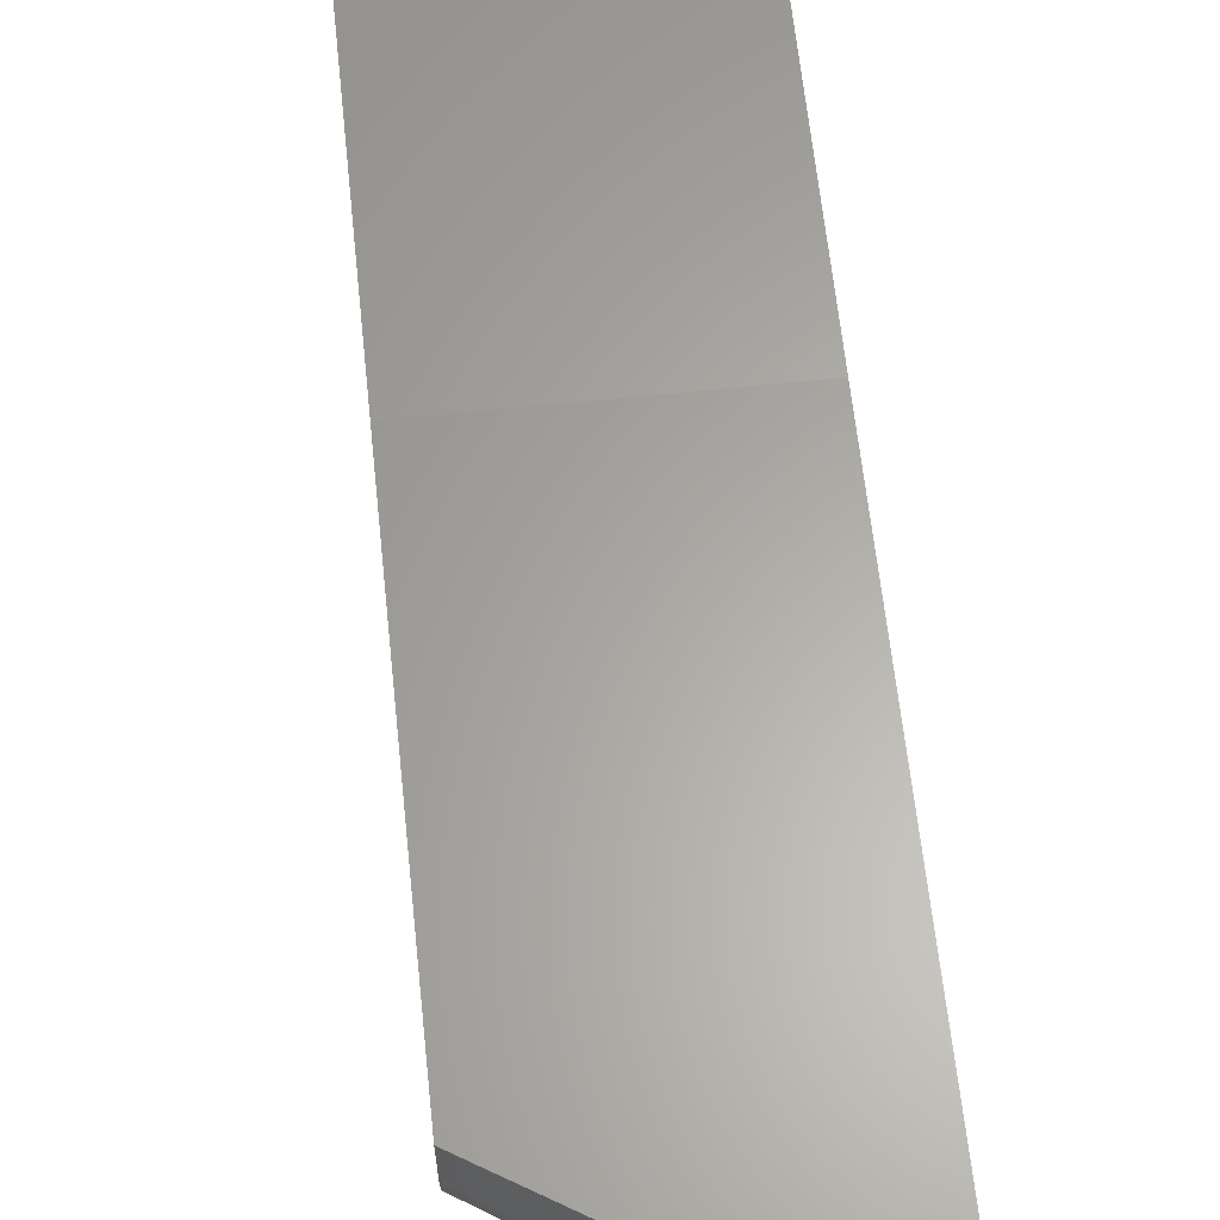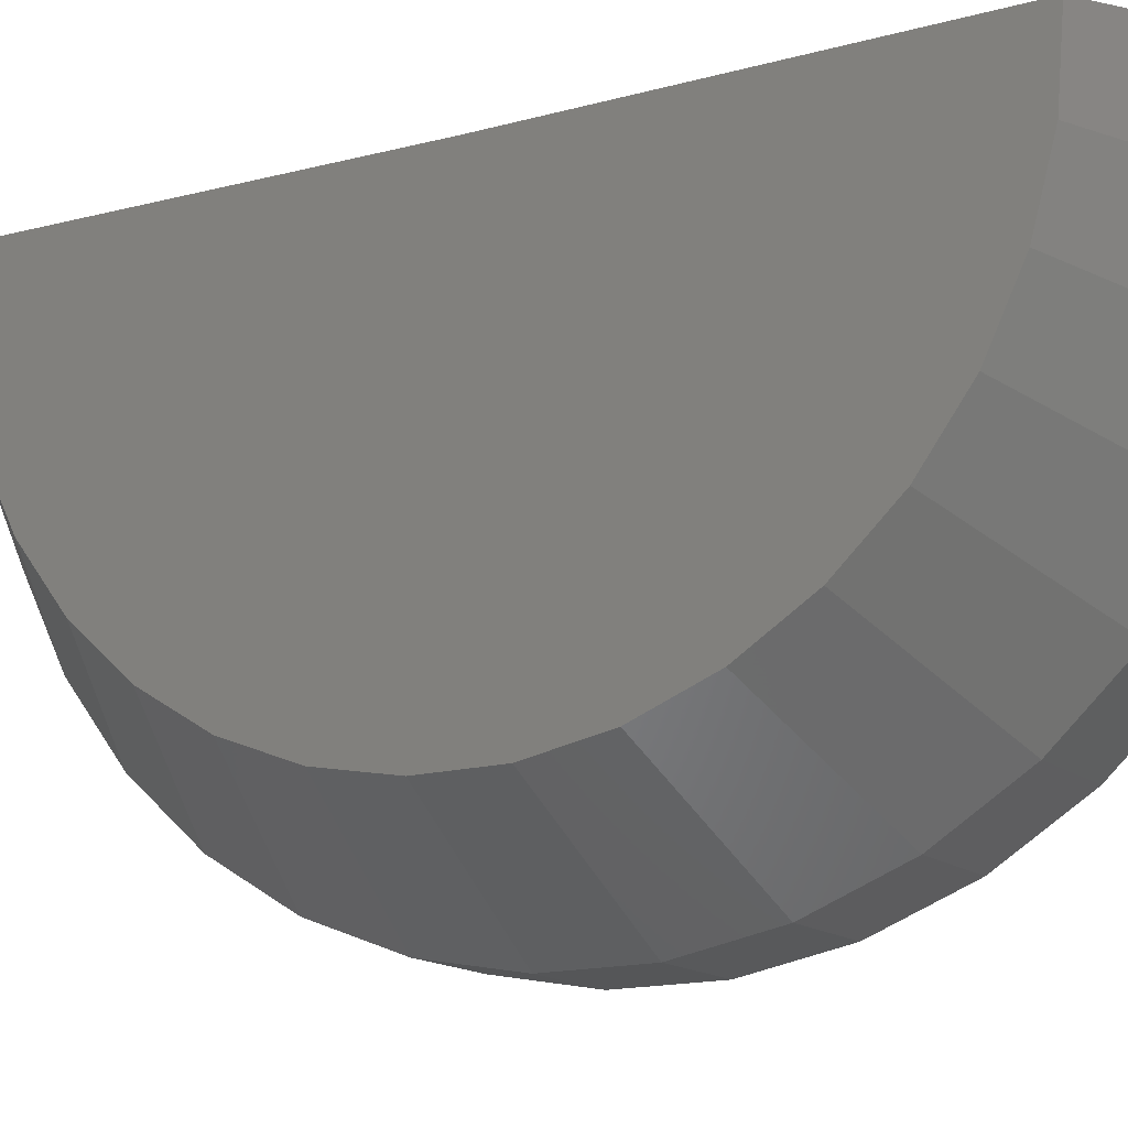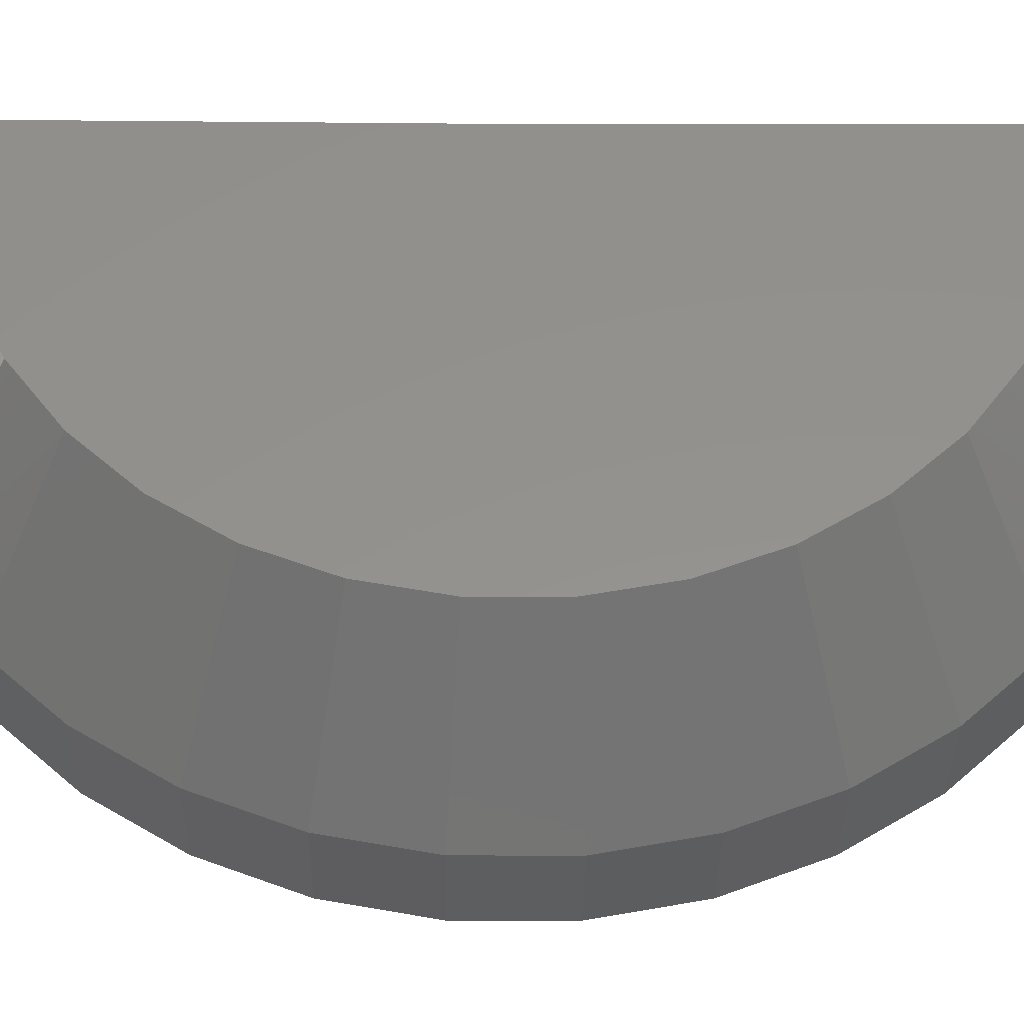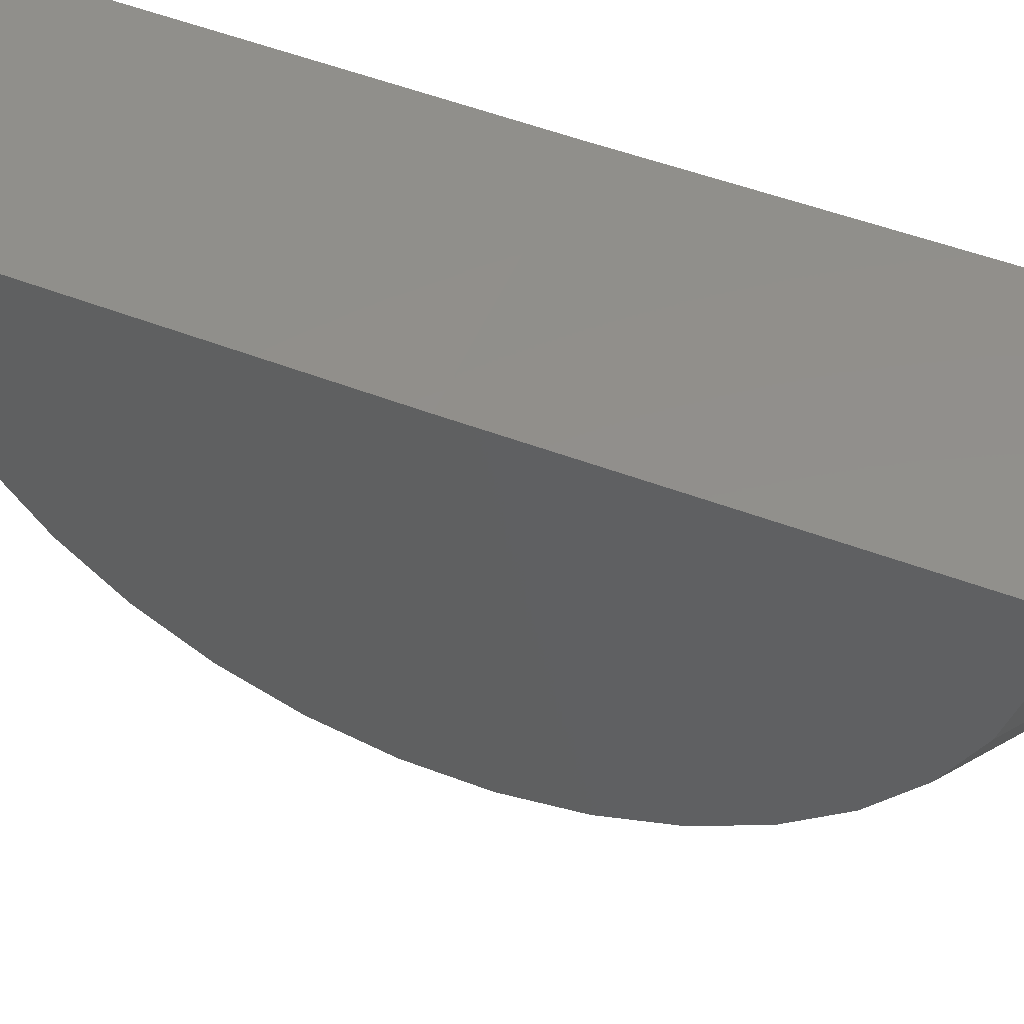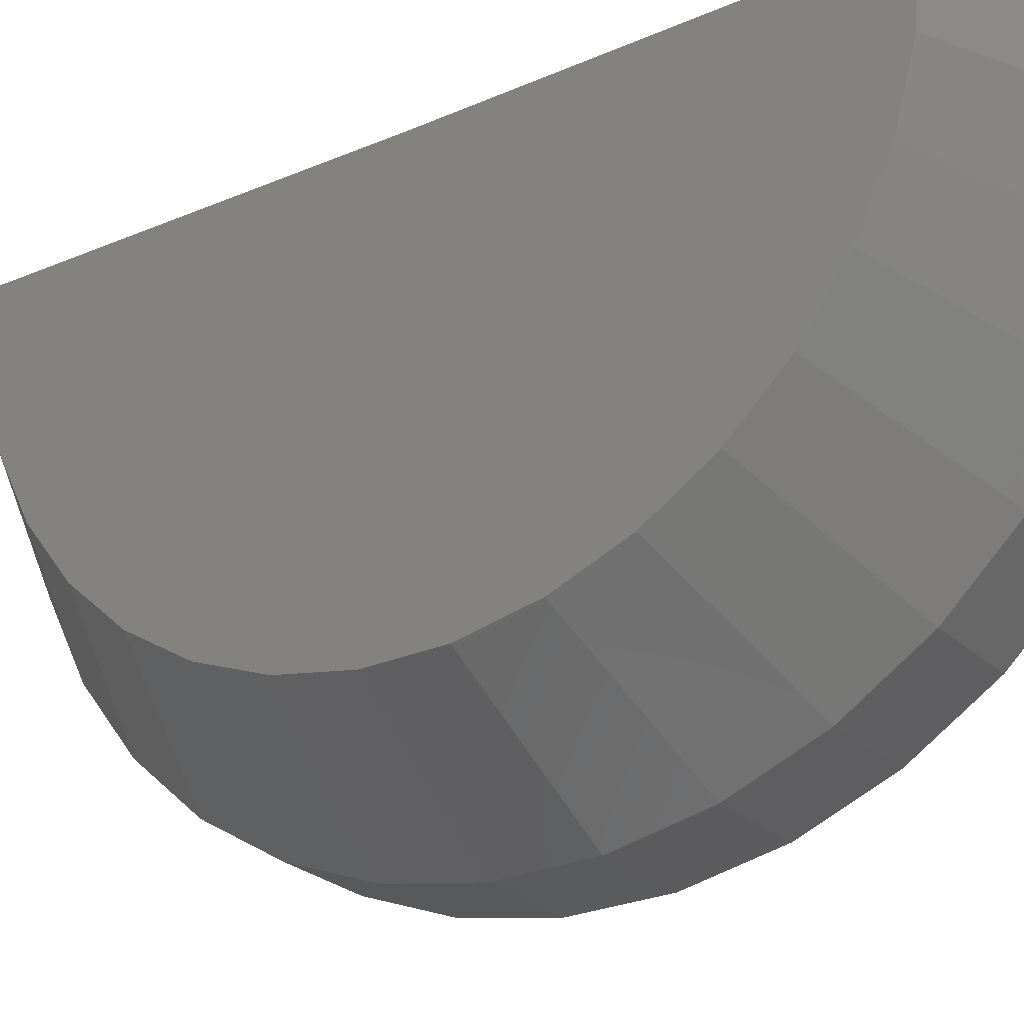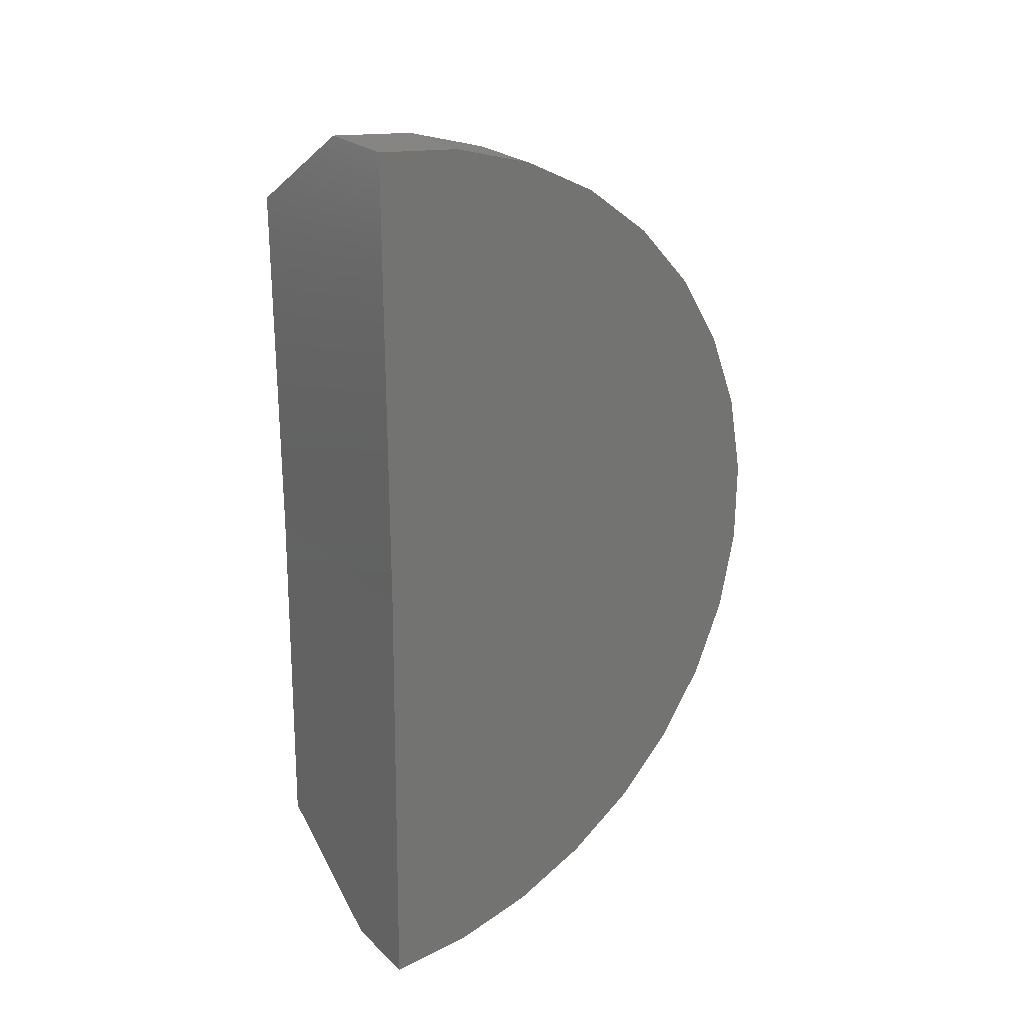
<metadata>
{"format":"stl","ext":"stl","renderer":"f3d","projection":"perspective","resolution":1024,"background":"white","views":[{"elev":63.2,"azim":174.0,"up":"+Y"},{"elev":-14.3,"azim":120.6,"up":"+Y"},{"elev":-34.8,"azim":89.3,"up":"+Y"},{"elev":51.9,"azim":112.7,"up":"+Y"},{"elev":-25.4,"azim":124.7,"up":"+Y"},{"elev":24.2,"azim":-124.3,"up":"+Z"}]}
</metadata>
<code>
# stl→obj: 56 verts, 108 faces
v -0.2109 0 -0.07812
v 0.2075 2.323e-17 -0.07812
v -0.2109 0.0102 -0.9062
v 0.2075 0.008181 -0.7421
v -0.05814 0.0102 -0.9062
v -0.05814 5.445e-17 0.75
v 0.2075 6.009e-17 0.5859
v -0.2109 4.597e-17 0.75
v -0.2109 -0.1427 -0.8939
v -0.05814 -0.1427 -0.8939
v -0.2109 -0.2907 -0.8535
v -0.05814 -0.2907 -0.8535
v -0.2109 -0.4288 -0.7866
v -0.05814 -0.4288 -0.7866
v -0.2109 -0.5521 -0.6953
v -0.05814 -0.5521 -0.6953
v -0.2109 -0.6565 -0.5829
v -0.05814 -0.6565 -0.5829
v -0.2109 -0.7383 -0.4531
v -0.05814 -0.7383 -0.4531
v -0.2109 -0.7948 -0.3105
v -0.05814 -0.7948 -0.3105
v -0.2109 -0.8241 -0.1599
v -0.05814 -0.8241 -0.1599
v -0.2109 -0.825 -0.006497
v -0.05814 -0.825 -0.006497
v -0.2109 -0.7977 0.1445
v -0.05814 -0.7977 0.1445
v -0.2109 -0.7429 0.2878
v -0.05814 -0.7429 0.2878
v -0.2109 -0.6627 0.4185
v -0.05814 -0.6627 0.4185
v -0.2109 -0.5597 0.5322
v -0.05814 -0.5597 0.5322
v -0.2109 -0.4375 0.625
v -0.05814 -0.4375 0.625
v -0.2109 -0.3003 0.6936
v -0.05814 -0.3003 0.6936
v -0.2109 -0.1528 0.7358
v -0.05814 -0.1528 0.7358
v 0.2075 -0.1225 0.5745
v 0.2075 -0.2408 0.5407
v 0.2075 -0.3508 0.4857
v 0.2075 -0.4488 0.4113
v 0.2075 -0.5314 0.3201
v 0.2075 -0.5957 0.2153
v 0.2075 -0.6396 0.1004
v 0.2075 -0.6616 -0.02069
v 0.2075 -0.6608 -0.1437
v 0.2075 -0.6374 -0.2645
v 0.2075 -0.5921 -0.3789
v 0.2075 -0.5264 -0.4829
v 0.2075 -0.4427 -0.5731
v 0.2075 -0.3438 -0.6462
v 0.2075 -0.2331 -0.6999
v 0.2075 -0.1144 -0.7323
f 1 2 3
f 3 2 4
f 3 4 5
f 6 7 8
f 8 7 2
f 8 2 1
f 3 5 9
f 9 5 10
f 9 10 11
f 11 10 12
f 11 12 13
f 13 12 14
f 13 14 15
f 15 14 16
f 15 16 17
f 17 16 18
f 17 18 19
f 19 18 20
f 19 20 21
f 21 20 22
f 21 22 23
f 23 22 24
f 23 24 25
f 25 24 26
f 25 26 27
f 27 26 28
f 27 28 29
f 29 28 30
f 29 30 31
f 31 30 32
f 31 32 33
f 33 32 34
f 33 34 35
f 35 34 36
f 35 36 37
f 37 36 38
f 37 38 39
f 39 38 40
f 39 40 8
f 8 40 6
f 2 7 41
f 2 41 42
f 2 42 43
f 2 43 44
f 2 44 45
f 2 45 46
f 2 46 47
f 2 47 48
f 2 48 49
f 2 49 4
f 4 49 50
f 4 50 51
f 4 51 52
f 4 52 53
f 4 53 54
f 4 54 55
f 4 55 56
f 14 53 16
f 16 53 52
f 16 52 18
f 18 52 51
f 18 51 20
f 53 14 54
f 54 14 12
f 54 12 55
f 55 12 10
f 55 10 56
f 56 10 5
f 56 5 4
f 43 34 44
f 44 34 32
f 44 32 45
f 45 32 30
f 45 30 46
f 34 43 36
f 36 43 42
f 36 42 38
f 38 42 41
f 38 41 40
f 40 41 7
f 40 7 6
f 49 22 50
f 50 22 20
f 50 20 51
f 22 49 24
f 24 49 48
f 24 48 26
f 26 48 47
f 26 47 28
f 28 47 46
f 28 46 30
f 1 3 23
f 1 23 25
f 1 25 27
f 1 27 29
f 1 29 31
f 1 31 33
f 1 33 35
f 1 35 37
f 1 37 39
f 1 39 8
f 3 9 11
f 3 11 13
f 3 13 15
f 3 15 17
f 3 17 19
f 3 19 21
f 3 21 23

</code>
